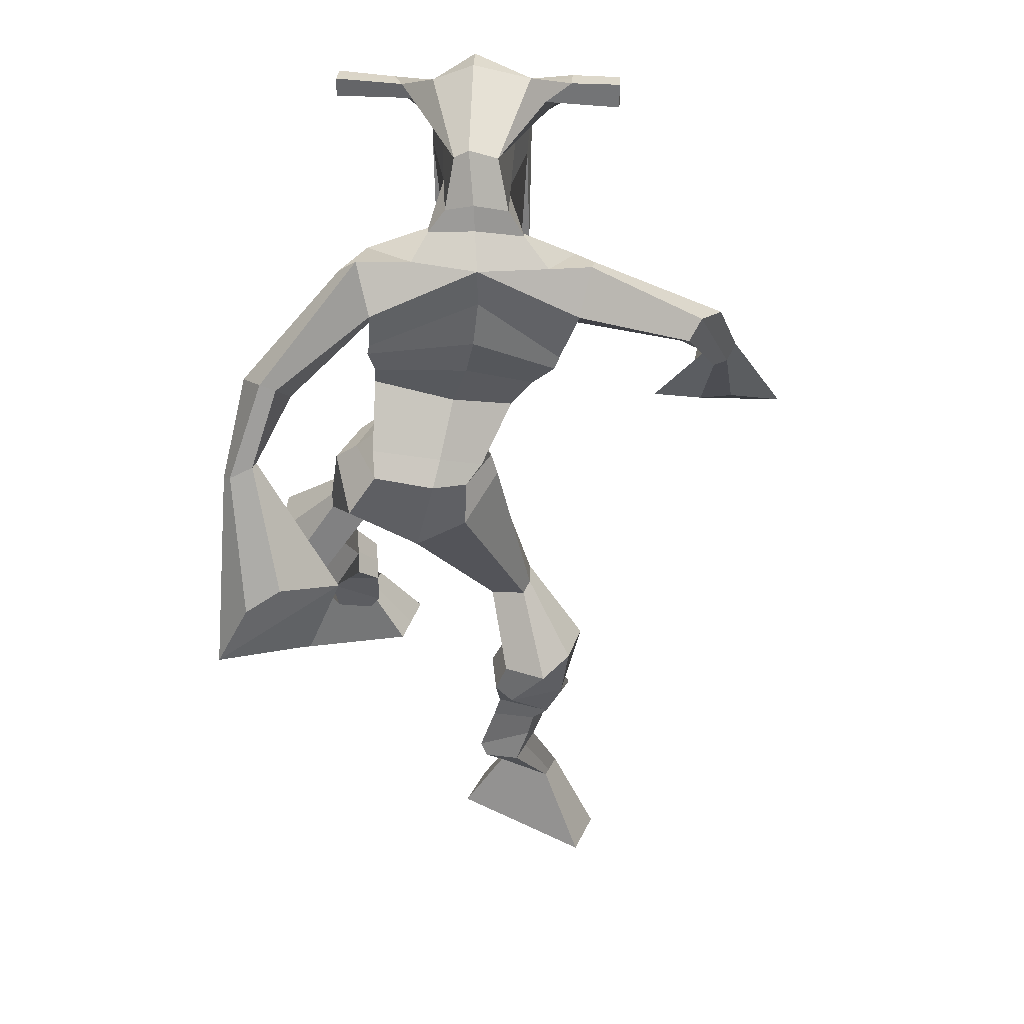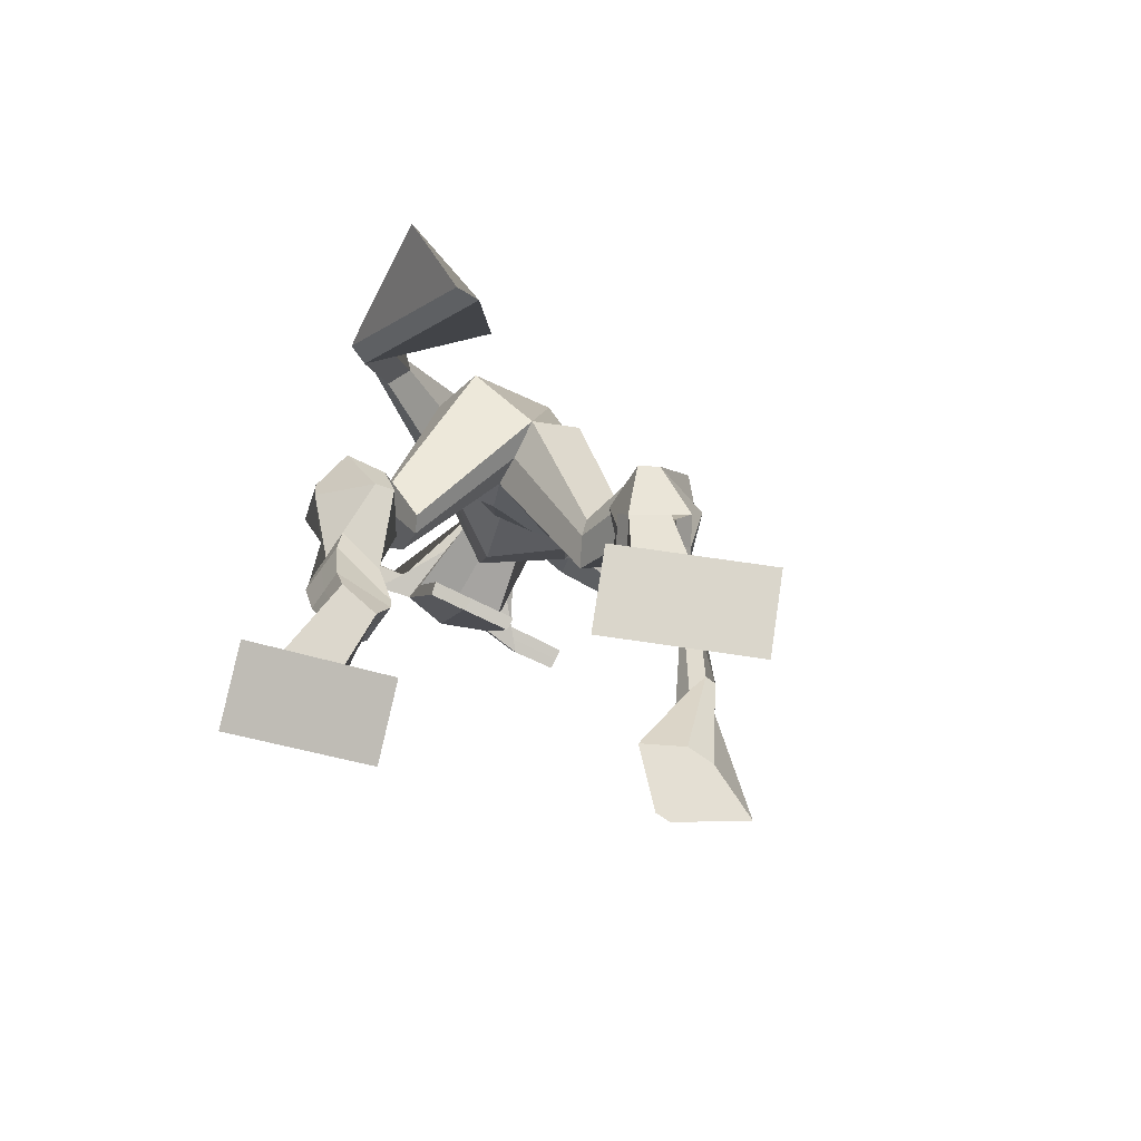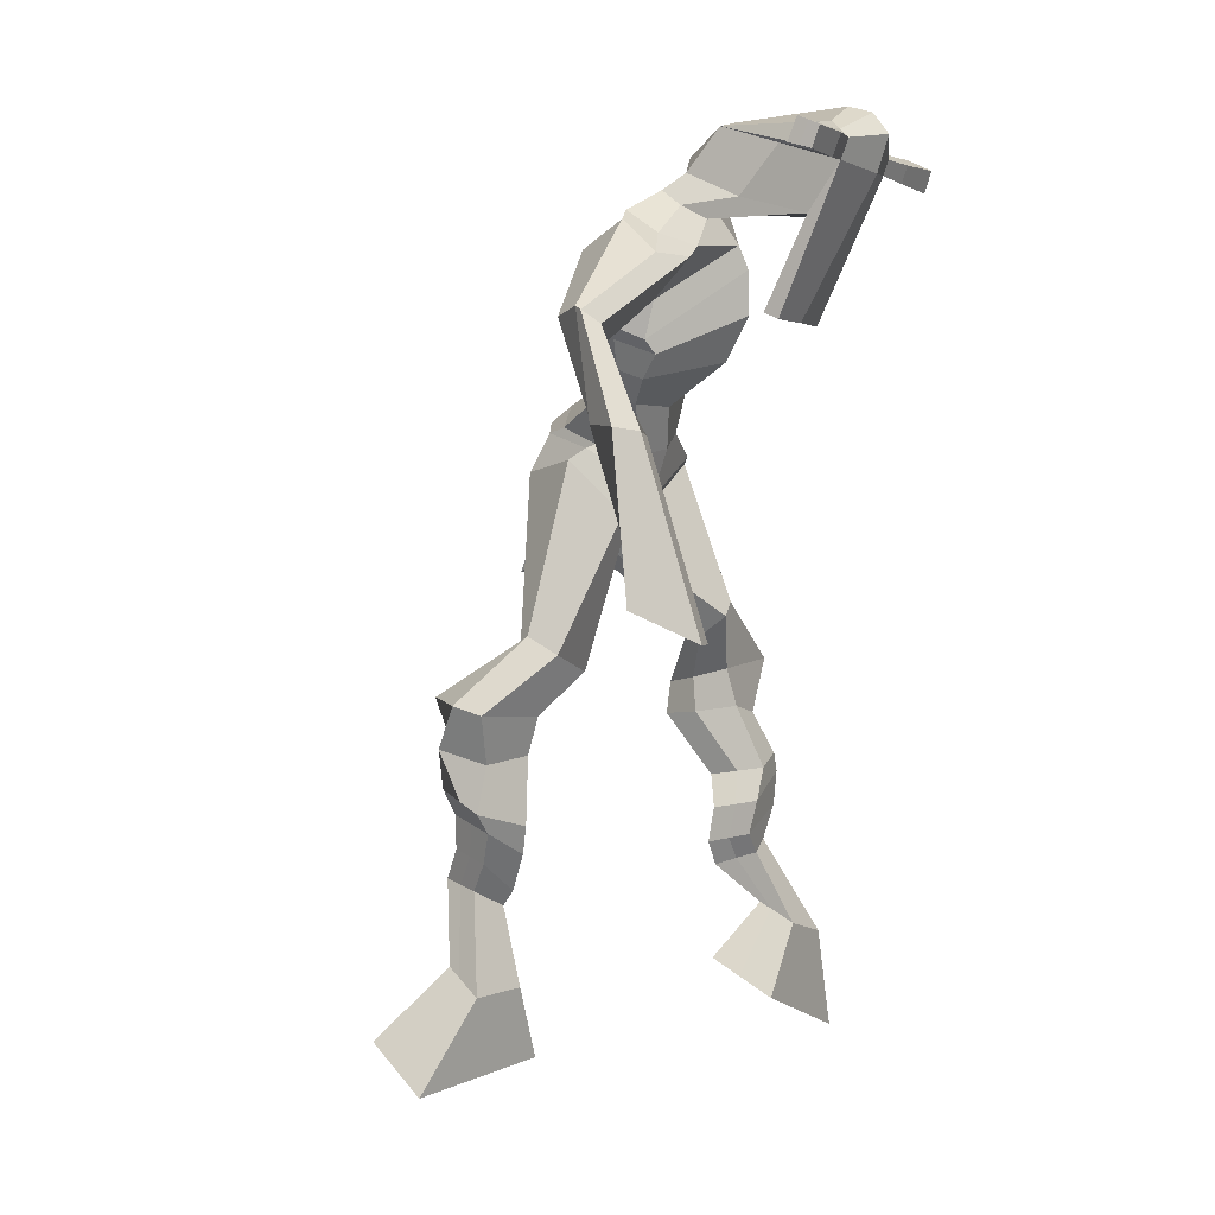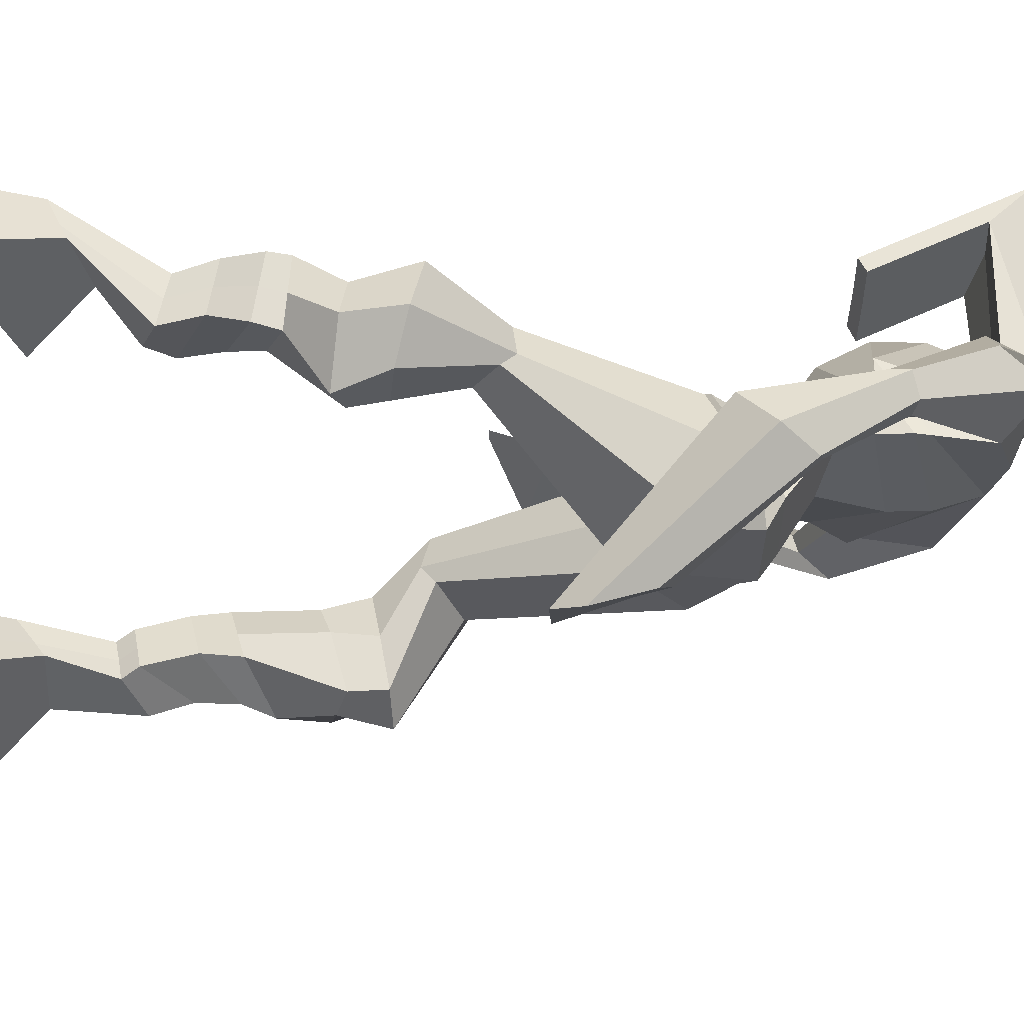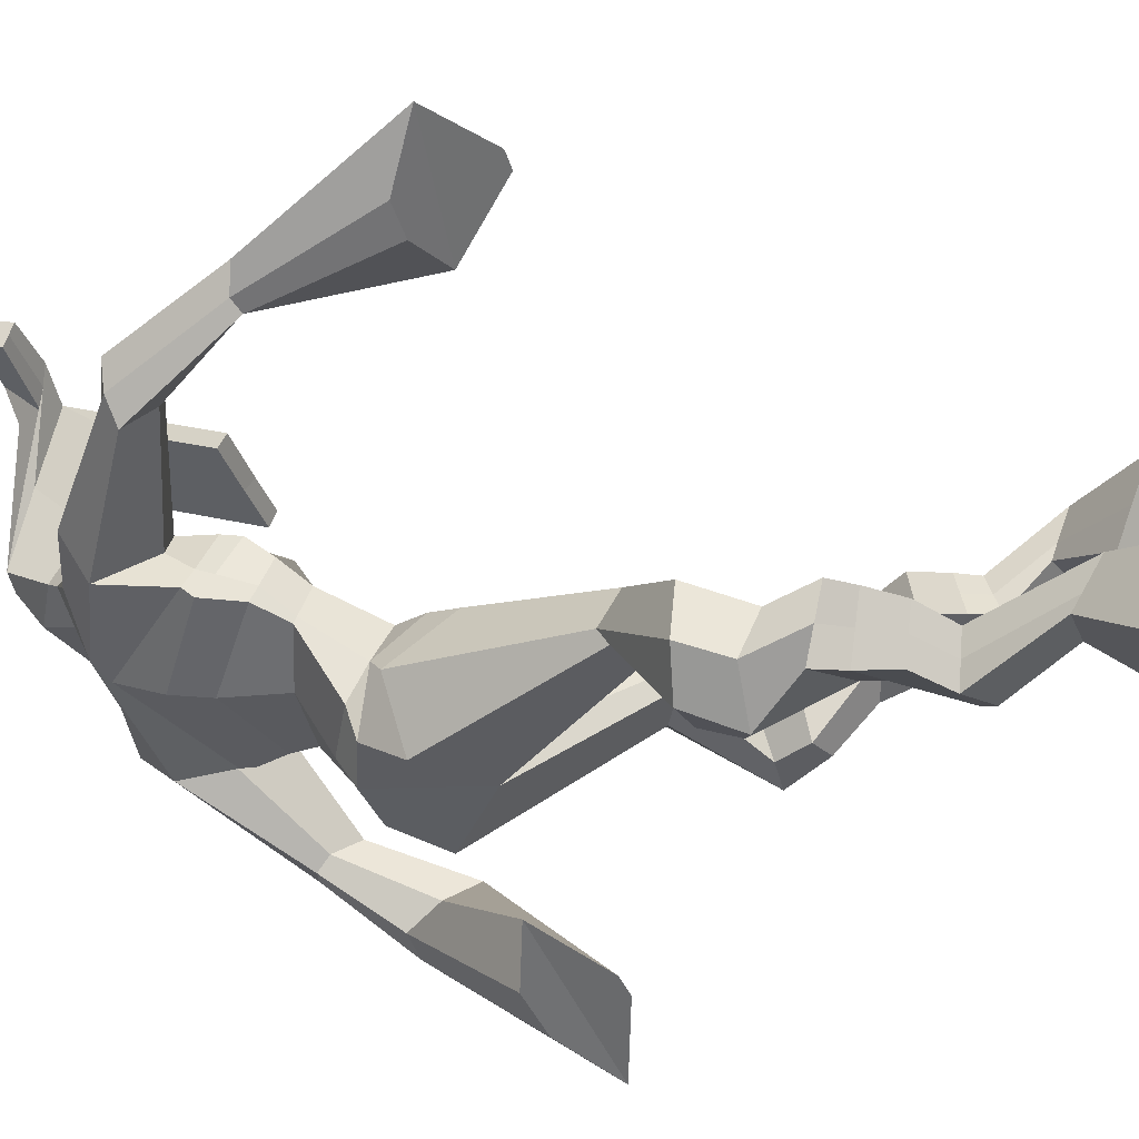
<metadata>
{"format":"obj","ext":"obj","renderer":"f3d","projection":"perspective","resolution":1024,"background":"white","views":[{"elev":55.0,"azim":-172.5,"up":"+Y"},{"elev":-71.3,"azim":157.5,"up":"+Y"},{"elev":2.9,"azim":-59.3,"up":"+Y"},{"elev":-34.0,"azim":89.4,"up":"+Z"},{"elev":-33.4,"azim":-72.2,"up":"+Z"}]}
</metadata>
<code>
o monstruo
v 0.23 -0.2597 -0.5731
v 0.2861 -0.3401 -0.6175
v 0.2194 -0.2953 -0.5214
v 0.267 -0.4034 -0.5269
v 0.1503 -0.2616 -0.5923
v 0.08575 -0.3634 -0.676
v 0.1394 -0.2982 -0.5403
v 0.06663 -0.4266 -0.5855
v 0.2505 -0.1737 -0.6141
v 0.2292 -0.1853 -0.5554
v 0.1972 -0.1482 -0.6274
v 0.176 -0.1588 -0.569
v 0.261 -0.154 -0.6045
v 0.2398 -0.165 -0.5461
v 0.1814 -0.1031 -0.6018
v 0.1591 -0.1171 -0.5417
v 0.2415 -0.09505 -0.5763
v 0.2192 -0.109 -0.5163
v 0.1739 -0.05374 -0.5985
v 0.1467 -0.07266 -0.5261
v 0.2323 -0.04832 -0.5746
v 0.2051 -0.06724 -0.5021
v 0.1513 -0.01696 -0.6029
v 0.1222 -0.04383 -0.5274
v 0.2324 0.06206 -0.6168
v 0.2136 0.02968 -0.5041
v 0.2053 0.05013 -0.63
v 0.1488 0.02088 -0.5296
v 0.2177 0.1061 -0.6053
v 0.2139 0.08476 -0.4876
v 0.1561 0.1095 -0.6185
v 0.1083 0.09201 -0.5108
v 0.2544 0.1541 -0.4936
v 0.2362 0.147 -0.4263
v 0.202 0.1842 -0.5084
v 0.1996 0.1705 -0.4472
v 0.3618 0.3487 -0.5468
v 0.3727 0.3222 -0.4475
v 0.2865 0.4191 -0.5466
v 0.2727 0.3611 -0.3882
v 0.5086 -0.1983 -0.2964
v 0.4446 -0.273 -0.3399
v 0.4996 -0.2227 -0.2392
v 0.4294 -0.3179 -0.2382
v 0.5875 -0.2193 -0.2957
v 0.6409 -0.3475 -0.3433
v 0.5786 -0.2453 -0.2373
v 0.6257 -0.3923 -0.2417
v 0.4925 -0.147 -0.3608
v 0.5068 -0.1267 -0.3016
v 0.5461 -0.1284 -0.3755
v 0.5567 -0.1144 -0.3164
v 0.4766 -0.1126 -0.364
v 0.4881 -0.09844 -0.3039
v 0.5564 -0.07685 -0.3691
v 0.569 -0.06458 -0.3059
v 0.4763 -0.06201 -0.3548
v 0.4889 -0.04974 -0.2917
v 0.5675 -0.03005 -0.3856
v 0.5845 -0.01707 -0.3088
v 0.5039 -0.01801 -0.3743
v 0.5193 -0.005034 -0.2972
v 0.5668 0.002577 -0.3962
v 0.5836 0.009608 -0.3128
v 0.522 0.06576 -0.4585
v 0.5195 0.08173 -0.3414
v 0.5494 0.05126 -0.4613
v 0.5875 0.06706 -0.3502
v 0.5406 0.1111 -0.4629
v 0.5096 0.1364 -0.3521
v 0.5971 0.1161 -0.4648
v 0.6182 0.1451 -0.3468
v 0.4739 0.1925 -0.397
v 0.4728 0.2142 -0.3346
v 0.5267 0.2204 -0.4068
v 0.5117 0.2331 -0.3474
v 0.4594 0.4294 -0.5594
v 0.4683 0.4312 -0.3998
v 0.2893 0.7757 -0.364
v 0.3207 0.7233 -0.2354
v 0.142 0.7088 -0.3721
v 0.194 0.6448 -0.2943
v 0.4334 0.738 -0.4343
v 0.4354 0.648 -0.3411
v 0.1911 0.7637 -0.3351
v 0.2182 0.7139 -0.2429
v 0.1326 0.7452 -0.3068
v 0.1886 0.6974 -0.2373
v -0.01652 0.6106 -0.3123
v -0.01056 0.5703 -0.2555
v -0.03189 0.6222 -0.2773
v -0.03188 0.5989 -0.2403
v -0.05838 0.4685 -0.2362
v -0.03251 0.4602 -0.1749
v -0.07782 0.4748 -0.2293
v -0.06771 0.4661 -0.1636
v -0.04506 0.3078 -0.1752
v -0.02245 0.2098 -0.09597
v -0.0936 0.3085 -0.1639
v -0.04872 0.21 -0.08998
v 0.3834 0.7832 -0.3641
v 0.4091 0.7301 -0.2829
v 0.4584 0.7922 -0.3821
v 0.4459 0.732 -0.3049
v 0.5655 0.6255 -0.4951
v 0.5721 0.575 -0.4592
v 0.589 0.6318 -0.4926
v 0.6023 0.6026 -0.4655
v 0.5945 0.5319 -0.5678
v 0.6182 0.4547 -0.506
v 0.6245 0.5254 -0.5858
v 0.6459 0.445 -0.5266
v 0.5443 0.3874 -0.6834
v 0.5038 0.2705 -0.7007
v 0.5906 0.3694 -0.7144
v 0.5398 0.2673 -0.7067
v 0.333 0.8975 -0.08095
v 0.3364 0.858 -0.02343
v 0.2514 0.8679 -0.06571
v 0.2527 0.8451 -0.04168
v 0.3925 0.8644 -0.08254
v 0.3989 0.8335 -0.05235
v 0.3923 0.7607 -0.1055
v 0.3273 0.7656 -0.09893
v 0.2517 0.7521 -0.09962
v 0.2557 0.8156 -0.2804
v 0.3449 0.8176 -0.2922
v 0.3024 0.8409 -0.3005
v 0.3986 0.8125 -0.05942
v 0.2505 0.8168 -0.05211
v 0.3377 0.8752 -0.2454
v 0.3172 0.8861 -0.2393
v 0.3309 0.8067 -0.03772
v 0.2755 0.8767 -0.2402
v 0.1235 0.8577 -0.0514
v 0.1255 0.8444 -0.02138
v 0.1234 0.8155 -0.03136
v 0.1211 0.8249 -0.0639
v 0.5357 0.8503 -0.0848
v 0.538 0.8336 -0.05001
v 0.5376 0.8028 -0.06037
v 0.5357 0.8224 -0.09085
v 0.2368 0.5265 -0.397
v 0.3194 0.5569 -0.4244
v 0.436 0.5753 -0.4192
v 0.4414 0.5587 -0.3758
v 0.336 0.5086 -0.3511
v 0.2435 0.51 -0.3507
v 0.207 0.5633 -0.3818
v 0.4461 0.582 -0.3644
v 0.218 0.5419 -0.3251
v 0.298 0.6338 -0.4288
v 0.4334 0.6079 -0.4239
v 0.3248 0.5669 -0.2569
v 0.4556 0.8076 -0.05809
v 0.4559 0.8321 -0.04985
v 0.4394 0.8472 -0.08013
v 0.4205 0.8288 -0.08773
v 0.1925 0.8579 -0.05772
v 0.1946 0.8434 -0.02514
v 0.1923 0.8121 -0.03597
v 0.2284 0.8303 -0.07194
v 0.3215 0.6159 -0.1427
v 0.3149 0.6249 -0.1623
v 0.2407 0.6257 -0.1569
v 0.3808 0.6231 -0.1676
v 0.3796 0.6139 -0.1475
v 0.2436 0.6164 -0.1371
v 0.3081 0.7646 -0.2598
v 0.2302 0.7914 -0.3031
v 0.352 0.766 -0.2658
v 0.2638 0.7538 -0.2534
v 0.3649 0.802 -0.3227
v 0.2997 0.7999 -0.3104
v 0.1743 0.6081 -0.3877
v 0.4409 0.6126 -0.3573
v 0.2076 0.5737 -0.2997
v 0.2882 0.6856 -0.4209
v 0.4418 0.6484 -0.4282
v 0.3267 0.6286 -0.2227
v 0.1685 0.6212 -0.3768
v 0.4233 0.6151 -0.3178
v 0.1891 0.5924 -0.3056
v 0.2838 0.7457 -0.3974
v 0.4386 0.6665 -0.4282
v 0.326 0.69 -0.2235
v 0.3284 0.5125 -0.5038
v 0.429 0.5128 -0.501
v 0.3485 0.4512 -0.3609
v 0.27 0.4806 -0.4805
v 0.419 0.4749 -0.3867
v 0.3008 0.4424 -0.3762
v 0.07687 -0.3928 -0.6339
v 0.2264 -0.2712 -0.556
v 0.1467 -0.2737 -0.5751
v 0.2772 -0.3695 -0.5754
v 0.2395 -0.1791 -0.5845
v 0.1863 -0.1535 -0.5979
v 0.2502 -0.1595 -0.5752
v 0.1702 -0.1101 -0.5717
v 0.2304 -0.102 -0.5463
v 0.1603 -0.0632 -0.5623
v 0.2187 -0.05778 -0.5383
v 0.1367 -0.03039 -0.5652
v 0.2471 0.04319 -0.5527
v 0.129 0.04088 -0.5948
v 0.2273 0.0948 -0.5447
v 0.1215 0.102 -0.5668
v 0.2541 0.1376 -0.4743
v 0.1944 0.1952 -0.4924
v 0.3661 0.3365 -0.4885
v 0.2492 0.4359 -0.4606
v 0.6339 -0.3683 -0.2961
v 0.5059 -0.2059 -0.2775
v 0.5845 -0.228 -0.2764
v 0.4375 -0.2939 -0.2926
v 0.5003 -0.1362 -0.3308
v 0.5521 -0.1214 -0.3451
v 0.4827 -0.1054 -0.3337
v 0.5627 -0.07072 -0.3375
v 0.4826 -0.05587 -0.3232
v 0.576 -0.02356 -0.3472
v 0.5116 -0.01152 -0.3358
v 0.5752 0.006093 -0.3545
v 0.4955 0.07325 -0.3958
v 0.6186 0.06093 -0.4124
v 0.5142 0.1216 -0.4098
v 0.6218 0.131 -0.4039
v 0.4665 0.1844 -0.3737
v 0.5292 0.2379 -0.3948
v 0.4894 0.4681 -0.485
v 0.1768 0.6461 -0.3251
v 0.4298 0.6993 -0.395
v 0.16 0.7276 -0.269
v 0.1315 0.6999 -0.2564
v -0.003862 0.5755 -0.2835
v -0.05881 0.6149 -0.2534
v -0.04231 0.463 -0.2067
v -0.08895 0.4715 -0.1916
v 0.03024 0.2863 -0.1599
v -0.1731 0.2565 -0.1211
v 0.4509 0.7707 -0.3345
v 0.4912 0.7357 -0.3515
v 0.5472 0.6033 -0.4854
v 0.6165 0.6215 -0.4766
v 0.5994 0.4944 -0.5325
v 0.6437 0.4868 -0.5589
v 0.4651 0.3585 -0.6431
v 0.6297 0.299 -0.7597
v 0.3354 0.8875 -0.04617
v 0.252 0.8565 -0.0537
v 0.3957 0.849 -0.06745
v 0.3593 0.7937 -0.2112
v 0.2659 0.7812 -0.2068
v 0.3694 0.8438 -0.1525
v 0.2618 0.8469 -0.1462
v 0.1245 0.851 -0.03639
v 0.1222 0.8202 -0.04763
v 0.5368 0.842 -0.0674
v 0.5367 0.8126 -0.07561
v 0.4378 0.5672 -0.401
v 0.2378 0.5234 -0.3882
v 0.4387 0.5969 -0.3996
v 0.2111 0.5554 -0.3613
v 0.4381 0.8182 -0.07291
v 0.4476 0.8396 -0.06499
v 0.2104 0.8212 -0.05396
v 0.1935 0.8506 -0.04143
v 0.237 0.7709 -0.2783
v 0.3687 0.7843 -0.2976
v 0.4397 0.6354 -0.4025
v 0.1896 0.5941 -0.3529
v 0.4392 0.6558 -0.4067
v 0.178 0.6116 -0.3509
v 0.2748 0.4578 -0.4316
v 0.4352 0.4948 -0.4538
v 0.334 0.4898 -0.5404
v 0.4215 0.4925 -0.5358
v 0.3628 0.3792 -0.395
v 0.2882 0.4734 -0.5152
v 0.4411 0.4411 -0.3798
v 0.2934 0.4051 -0.3729
v 0.4604 0.484 -0.4729
v 0.2616 0.4523 -0.4402
f 1 5 11 9
f 4 3 7 8
f 193 195 5 6
f 193 196 4 8
f 196 194 3 4
f 6 5 1 2
f 198 12 16 200
f 7 3 10 12
f 195 7 12 198
f 194 1 9 197
f 200 16 20 202
f 12 10 14 16
f 9 11 15 13
f 197 9 13 199
f 20 18 22 24
f 16 14 18 20
f 13 15 19 17
f 199 13 17 201
f 21 23 27 25
f 17 19 23 21
f 201 17 21 203
f 202 20 24 204
f 206 28 32 208
f 203 21 25 205
f 204 24 28 206
f 24 22 26 28
f 29 31 35 33
f 28 26 30 32
f 25 27 31 29
f 205 25 29 207
f 209 33 37 211
f 207 29 33 209
f 208 32 36 210
f 32 30 34 36
f 185 184 79 83
f 210 36 40 212
f 36 34 38 40
f 33 35 39 37
f 41 49 51 45
f 44 48 47 43
f 213 46 45 215
f 213 48 44 216
f 216 44 43 214
f 46 42 41 45
f 218 220 56 52
f 47 52 50 43
f 215 218 52 47
f 214 217 49 41
f 220 222 60 56
f 52 56 54 50
f 49 53 55 51
f 217 219 53 49
f 60 64 62 58
f 56 60 58 54
f 53 57 59 55
f 219 221 57 53
f 61 65 67 63
f 57 61 63 59
f 221 223 61 57
f 222 224 64 60
f 226 228 72 68
f 223 225 65 61
f 224 226 68 64
f 64 68 66 62
f 69 73 75 71
f 68 72 70 66
f 65 69 71 67
f 225 227 69 65
f 229 211 37 73
f 227 229 73 69
f 228 230 76 72
f 72 76 74 70
f 184 181 81 79
f 230 231 78 76
f 76 78 38 74
f 73 37 77 75
f 268 159 135 257
f 133 129 122 118
f 186 182 84 80
f 274 183 82 232
f 273 185 83 233
f 183 186 80 82
f 234 235 88 86
f 82 88 92 90
f 82 80 86 88
f 79 81 87 85
f 90 92 96 94
f 235 87 91 237
f 232 82 90 236
f 87 81 89 91
f 95 93 97 99
f 236 90 94 238
f 91 89 93 95
f 237 91 95 239
f 240 98 100 241
f 239 95 99 241
f 94 96 100 98
f 238 94 98 240
f 242 102 104 243
f 83 79 101 103
f 80 84 104 102
f 104 84 106 108
f 108 106 110 112
f 83 103 107 105
f 233 83 105 244
f 243 104 108 245
f 109 111 115 113
f 245 108 112 247
f 105 107 111 109
f 244 105 109 246
f 248 113 115 249
f 246 109 113 248
f 112 110 114 116
f 247 112 116 249
f 250 117 119 251
f 250 118 122 252
f 156 155 141 140
f 131 132 117 121
f 132 134 119 117
f 130 133 118 120
f 172 169 124 125
f 174 170 126 128
f 173 174 128 127
f 270 173 127 253
f 169 171 123 124
f 269 172 125 254
f 129 133 163 167
f 128 126 134 132
f 127 128 132 131
f 253 127 131 255
f 130 125 165 168
f 254 125 130 256
f 258 137 136 257
f 161 160 136 137
f 267 161 137 258
f 159 162 138 135
f 260 142 139 259
f 158 157 139 142
f 266 156 140 259
f 265 158 142 260
f 192 189 147 148
f 276 188 145 261
f 275 192 148 262
f 189 191 146 147
f 187 190 143 144
f 188 187 144 145
f 148 147 154 151
f 261 145 153 263
f 262 148 151 264
f 147 146 150 154
f 144 143 149 152
f 145 144 152 153
f 255 131 158 265
f 252 122 156 266
f 131 121 157 158
f 122 129 155 156
f 119 134 162 159
f 256 130 161 267
f 130 120 160 161
f 251 119 159 268
f 165 164 163 168
f 164 166 167 163
f 133 130 168 163
f 123 129 167 166
f 124 123 166 164
f 125 124 164 165
f 234 86 172 269
f 80 102 171 169
f 242 101 173 270
f 101 79 174 173
f 79 85 170 174
f 86 80 169 172
f 151 154 180 177
f 263 153 179 271
f 264 151 177 272
f 154 150 176 180
f 152 149 175 178
f 153 152 178 179
f 177 180 186 183
f 271 179 185 273
f 272 177 183 274
f 180 176 182 186
f 178 175 181 184
f 179 178 184 185
f 278 277 187 188
f 277 280 190 187
f 279 281 191 189
f 284 282 192 275
f 283 278 188 276
f 282 279 189 192
f 281 283 276 191
f 280 284 275 190
f 175 272 274 181
f 176 271 273 182
f 149 264 272 175
f 150 263 271 176
f 102 242 270 171
f 85 234 269 170
f 120 251 268 160
f 134 256 267 162
f 121 252 266 157
f 129 255 265 155
f 143 262 264 149
f 146 261 263 150
f 190 275 262 143
f 191 276 261 146
f 155 265 260 141
f 157 266 259 139
f 141 260 259 140
f 162 267 258 138
f 138 258 257 135
f 126 254 256 134
f 123 253 255 129
f 170 269 254 126
f 171 270 253 123
f 117 250 252 121
f 118 250 251 120
f 111 247 249 115
f 110 246 248 114
f 114 248 249 116
f 106 244 246 110
f 107 245 247 111
f 103 243 245 107
f 84 233 244 106
f 101 242 243 103
f 93 238 240 97
f 96 239 241 100
f 97 240 241 99
f 92 237 239 96
f 89 236 238 93
f 81 232 236 89
f 88 235 237 92
f 85 87 235 234
f 182 273 233 84
f 181 274 232 81
f 160 268 257 136
f 75 77 231 230
f 71 75 230 228
f 70 74 229 227
f 74 38 211 229
f 66 70 227 225
f 63 67 226 224
f 62 66 225 223
f 67 71 228 226
f 59 63 224 222
f 58 62 223 221
f 54 58 221 219
f 50 54 219 217
f 55 59 222 220
f 43 50 217 214
f 45 51 218 215
f 51 55 220 218
f 42 216 214 41
f 46 213 216 42
f 48 213 215 47
f 35 210 212 39
f 31 208 210 35
f 30 207 209 34
f 34 209 211 38
f 26 205 207 30
f 23 204 206 27
f 22 203 205 26
f 27 206 208 31
f 19 202 204 23
f 18 201 203 22
f 14 199 201 18
f 10 197 199 14
f 15 200 202 19
f 3 194 197 10
f 5 195 198 11
f 11 198 200 15
f 2 1 194 196
f 6 2 196 193
f 8 7 195 193
f 39 212 284 280
f 78 231 283 281
f 40 38 279 282
f 231 77 278 283
f 212 40 282 284
f 38 78 281 279
f 37 39 280 277
f 77 37 277 278

</code>
